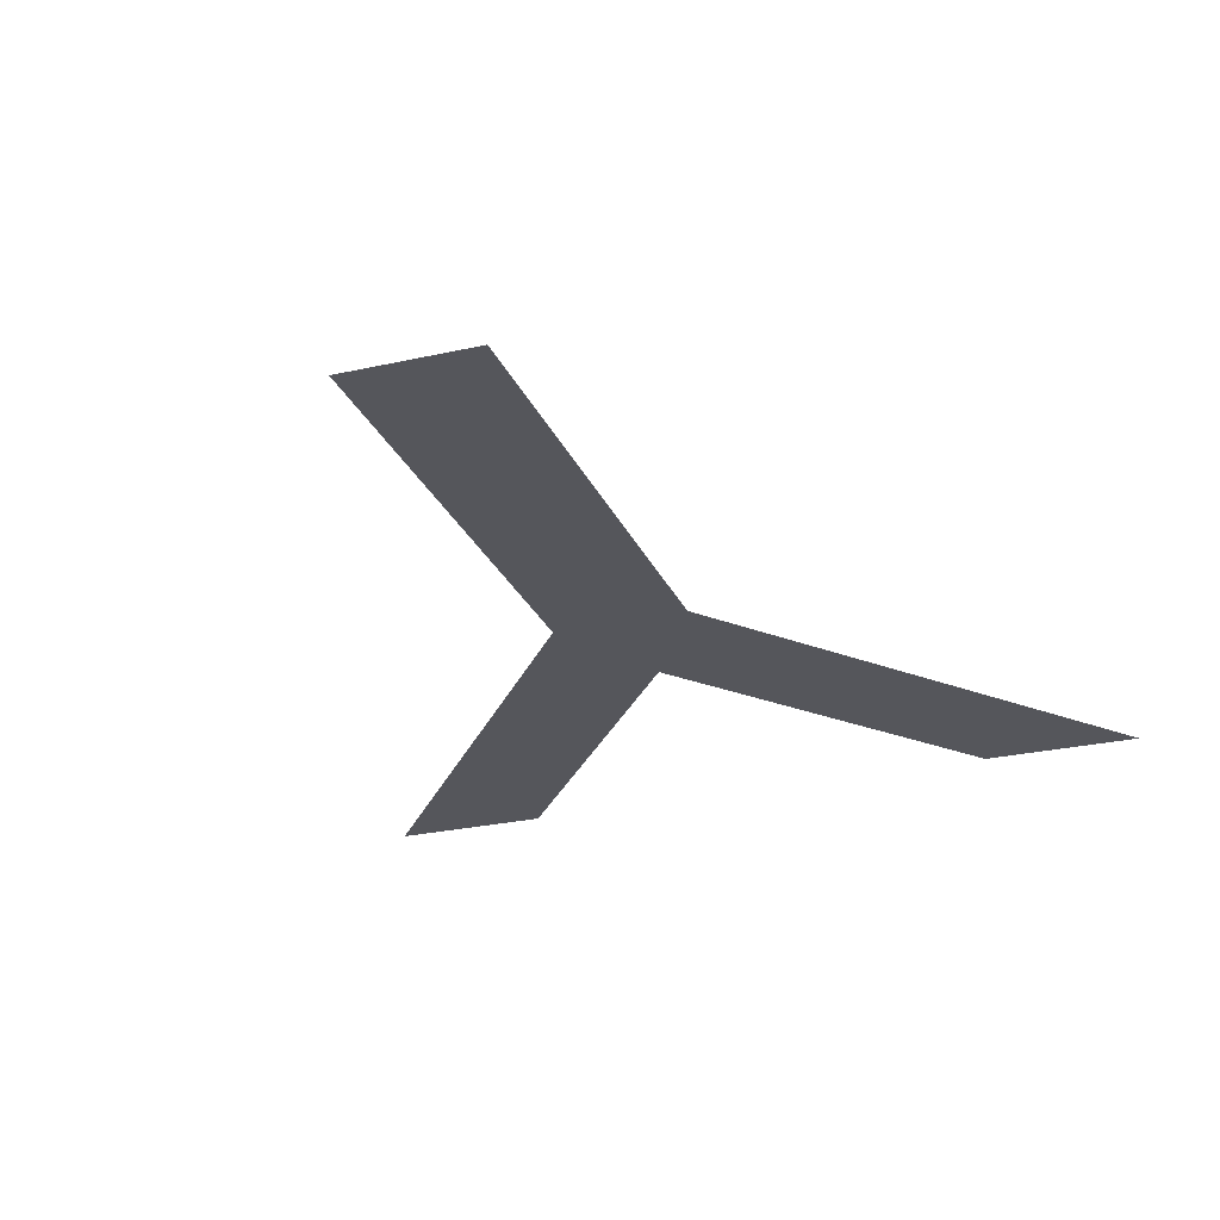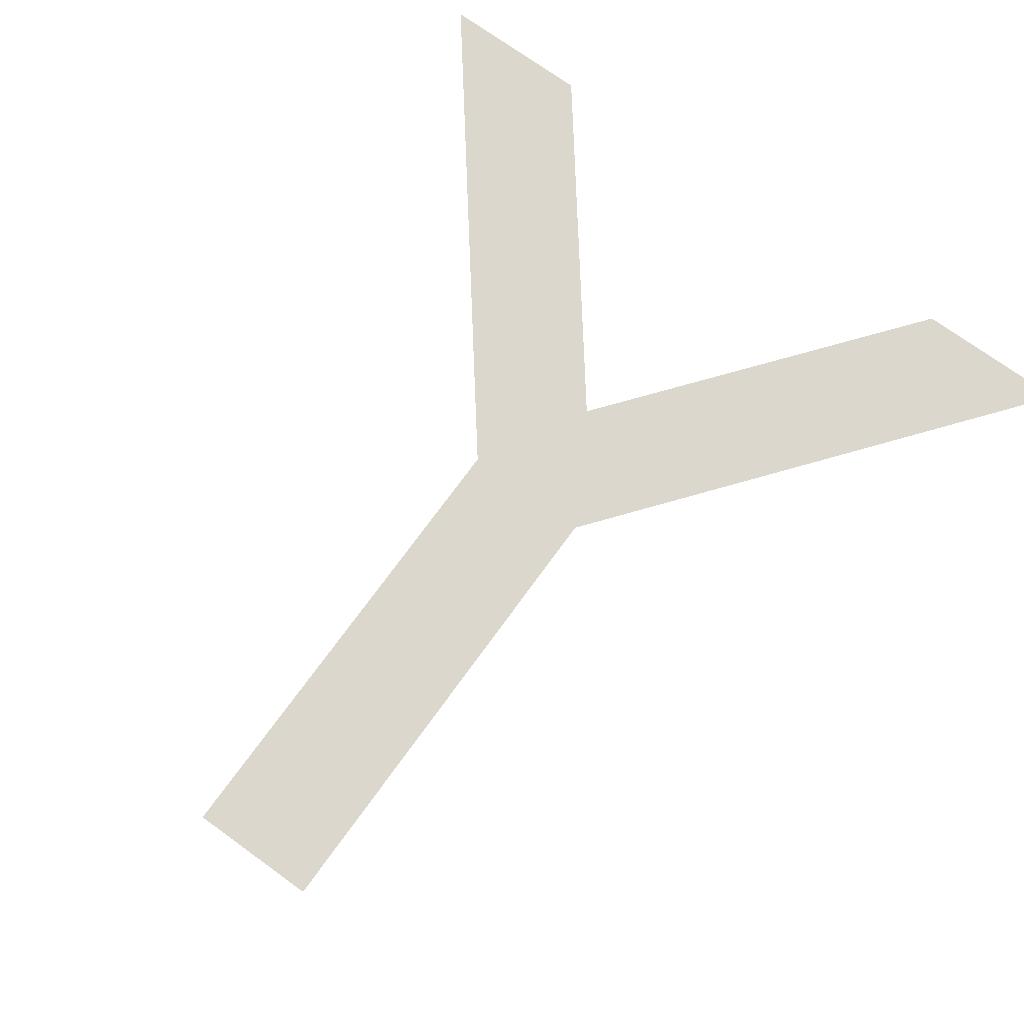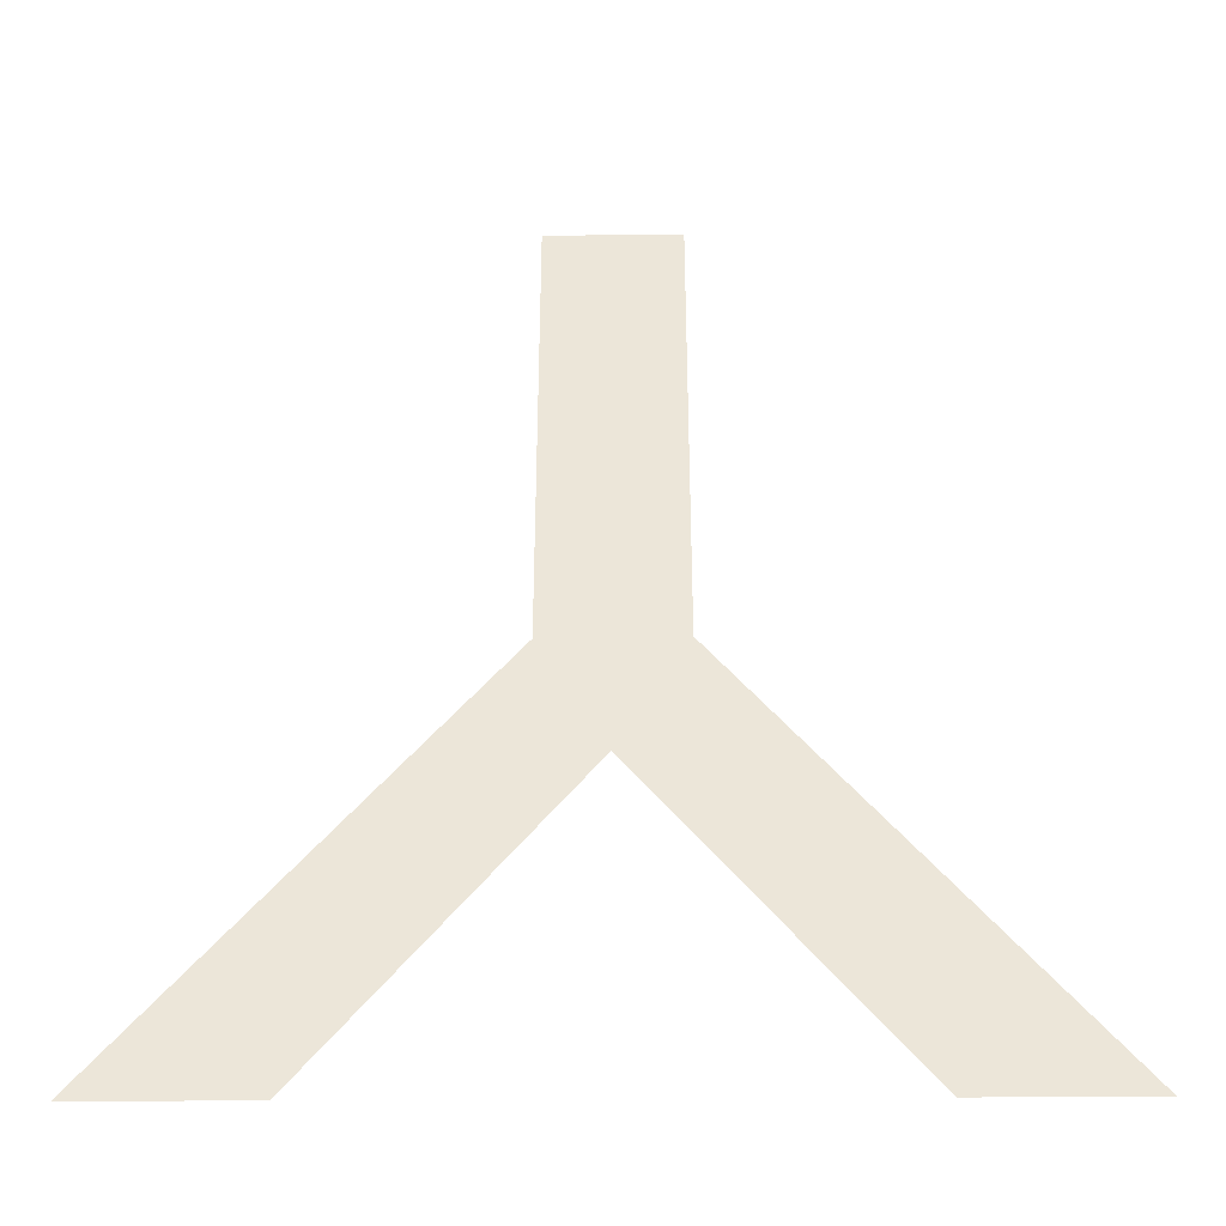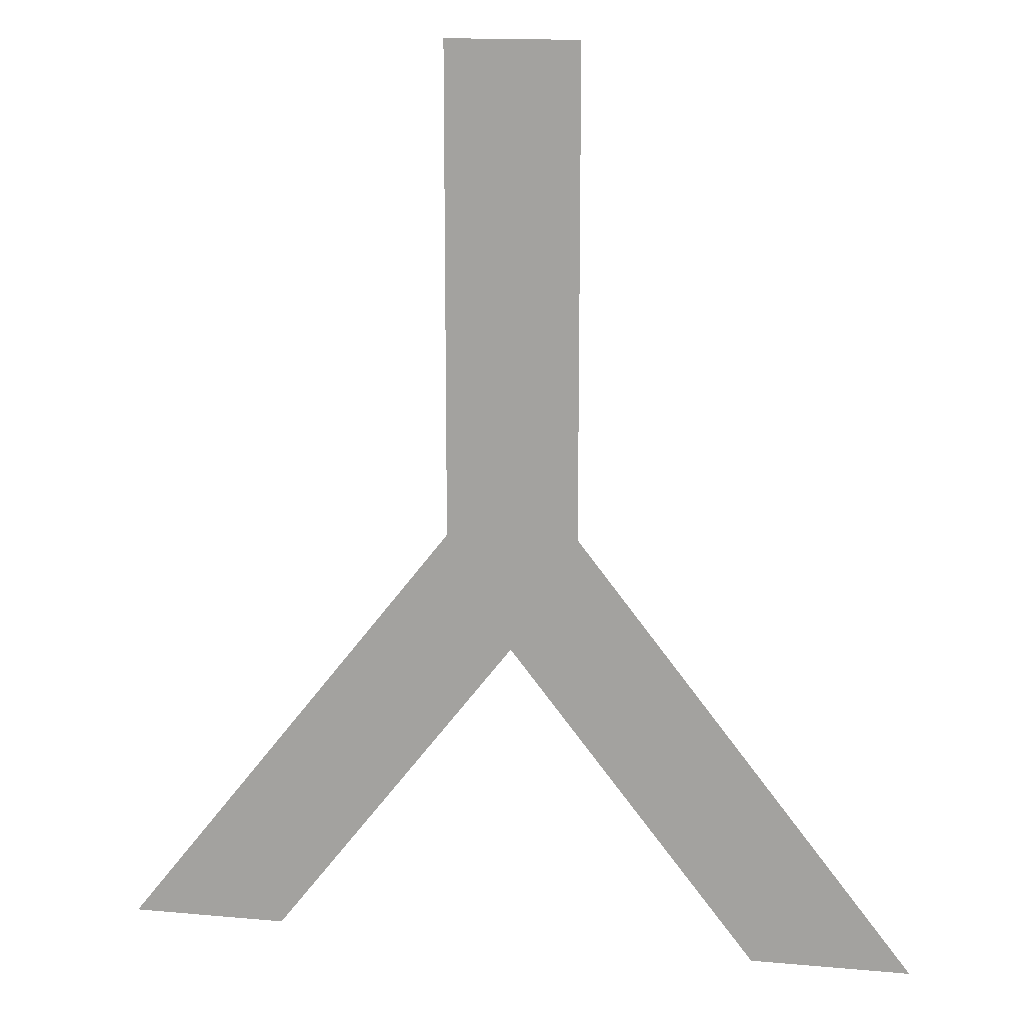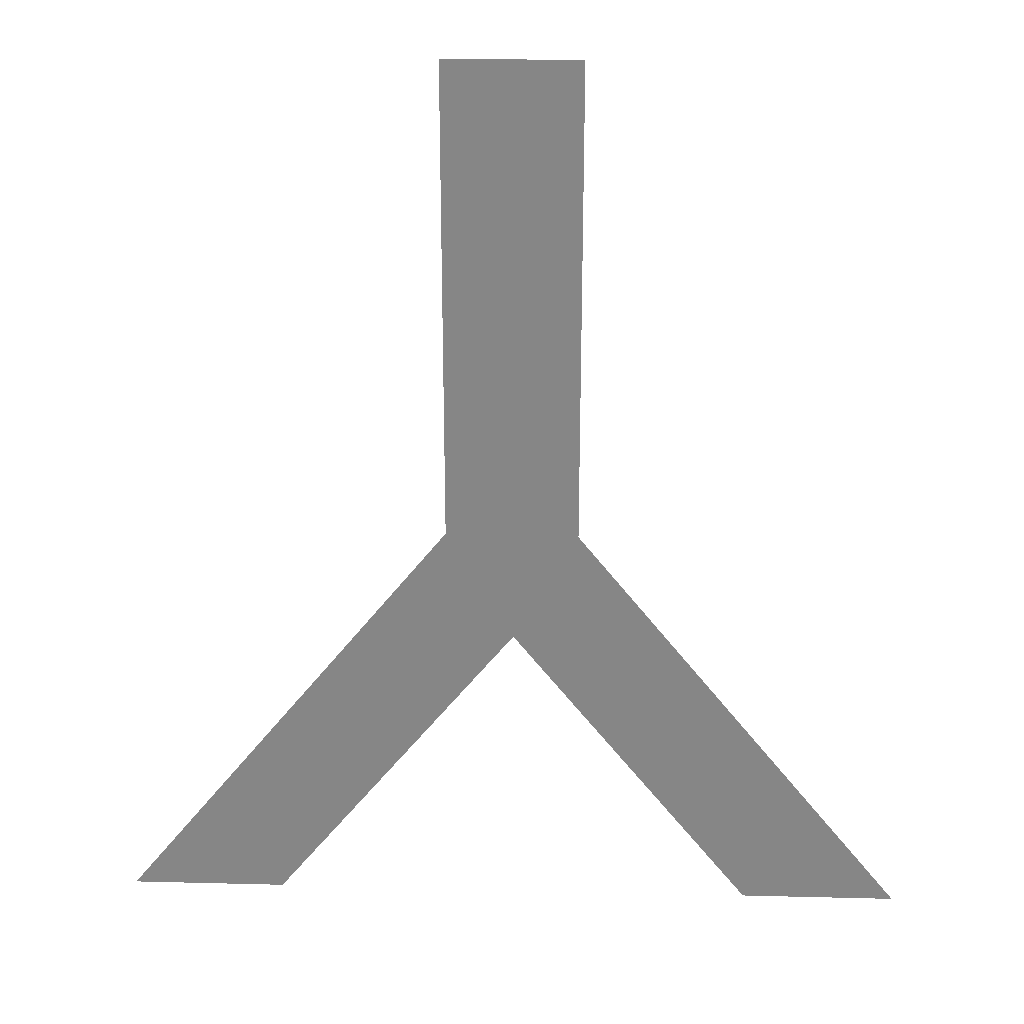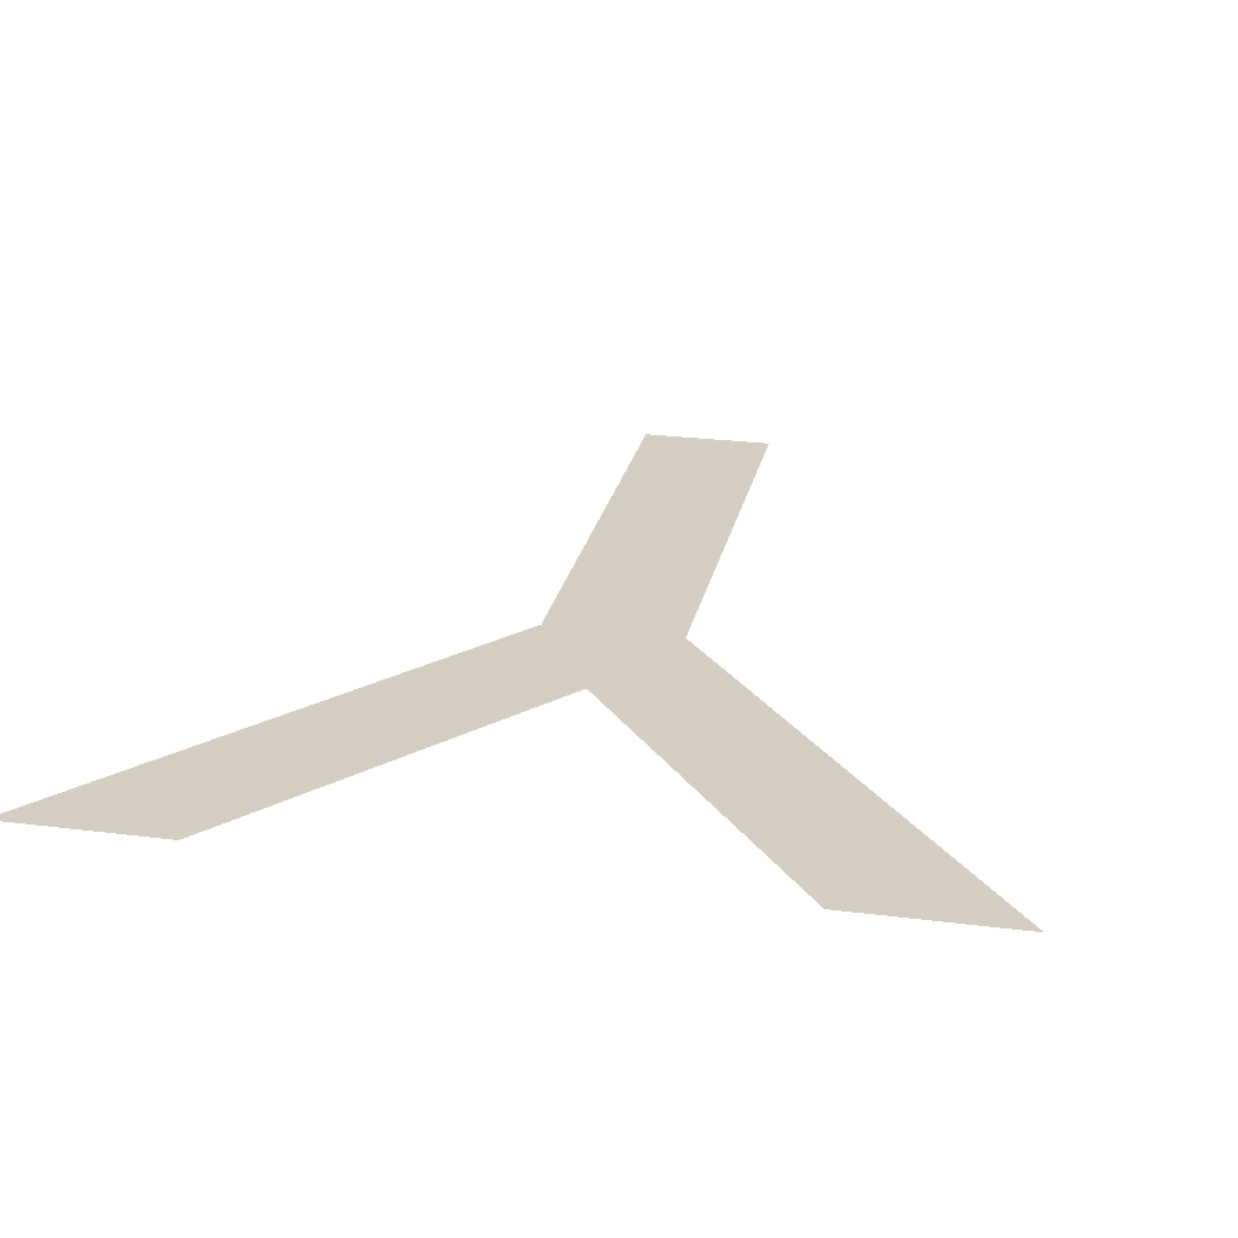
<metadata>
{"format":"obj","ext":"obj","renderer":"f3d","projection":"perspective","resolution":1024,"background":"white","views":[{"elev":-26.2,"azim":19.7,"up":"+Y"},{"elev":72.8,"azim":35.9,"up":"+Y"},{"elev":-40.2,"azim":0.5,"up":"+Z"},{"elev":14.7,"azim":11.1,"up":"+Z"},{"elev":27.6,"azim":-177.8,"up":"+Z"},{"elev":25.0,"azim":-168.3,"up":"+Y"}]}
</metadata>
<code>
o A
v 0.301 0 -0.447
v 0.118 0 -0.682
v 0 0 -0.682
v 0.253 0 -0.361
v 0.253 0 0
v 0.351 0 0
v 0.351 0 -0.36
v 0.604 0 -0.682
v 0.486 0 -0.682
f 4 2 3
f 4 1 2
f 1 8 9
f 1 7 8
f 4 7 1
f 5 7 4
f 5 6 7

</code>
